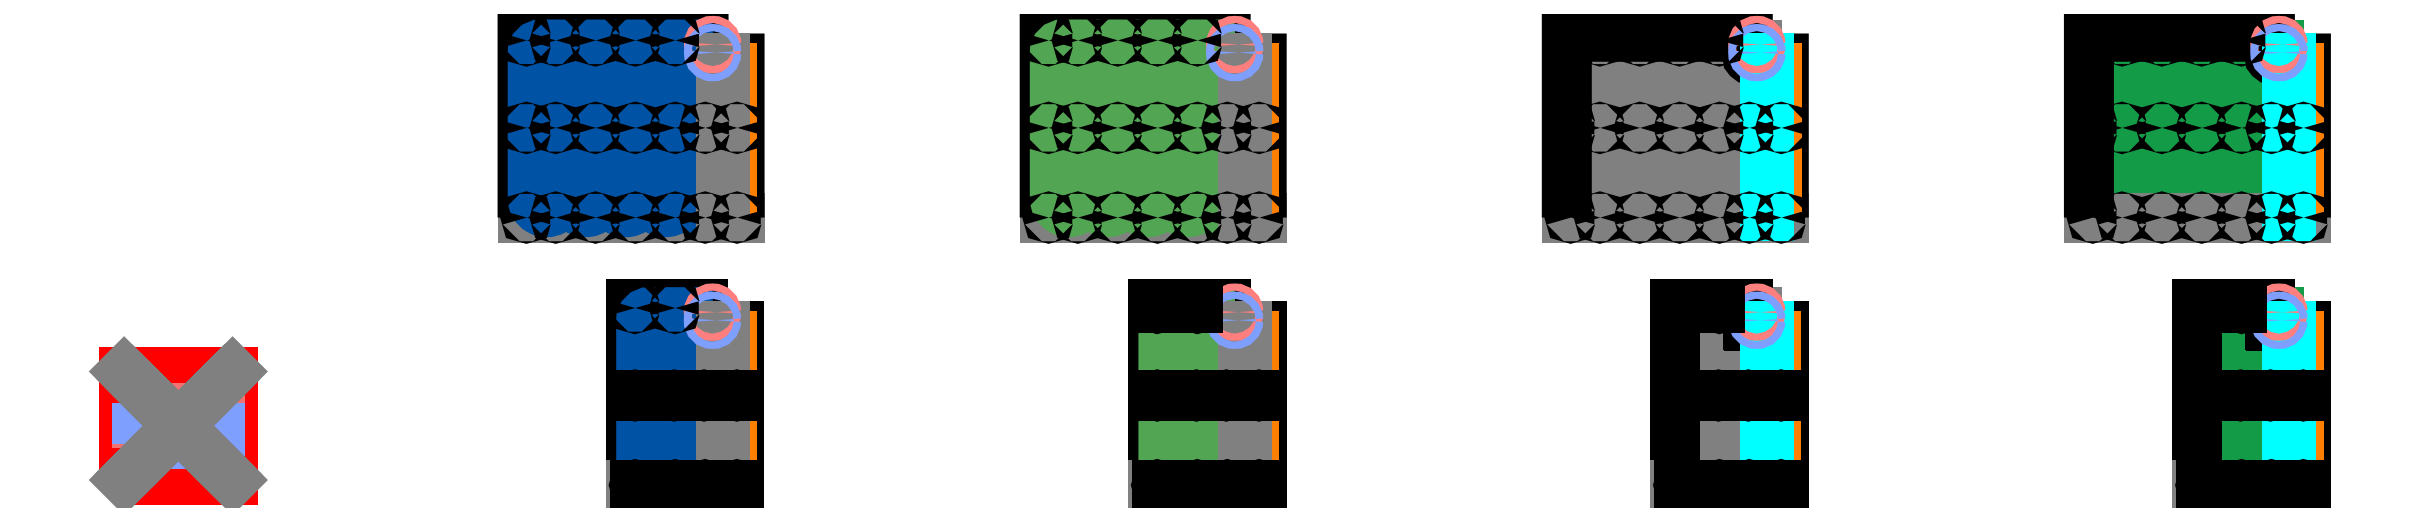
<metadata>
{"format":"dxf","ext":"dxf","renderer":"ezdxf+matplotlib","layout":"modelspace","background":"white","min_lineweight":24,"dpi":150}
</metadata>
<code>
0
SECTION
2
ENTITIES
0
INSERT
8
0
2
leo_55_120
10
4785
20
1.694e+04
30
0
41
1
42
1
43
0
50
0
70
    1
71
    1
44
0
45
0
0
INSERT
8
0
2
leo_55_120_idro
10
7673
20
1.694e+04
30
0
41
1
42
1
43
0
50
0
70
    1
71
    1
44
0
45
0
0
INSERT
8
Pannello leonardo
2
leo_35_120
10
1.056e+04
20
1.694e+04
30
0
41
1
42
1
43
0
50
0
70
    1
71
    1
44
0
45
0
0
INSERT
8
Pannello leonardo
2
leo_55_60
10
4785
20
1.546e+04
30
0
41
1
42
1
43
0
50
0
70
    1
71
    1
44
0
45
0
0
INSERT
8
Pannello leonardo
2
leo_55_60_idro
10
7673
20
1.546e+04
30
0
41
1
42
1
43
0
50
0
70
    1
71
    1
44
0
45
0
0
INSERT
8
Pannello leonardo
2
leo_35_60
10
1.056e+04
20
1.546e+04
30
0
41
1
42
1
43
0
50
0
70
    1
71
    1
44
0
45
0
0
INSERT
8
Pannello leonardo
2
collettore
10
1682
20
1.478e+04
30
0
41
1
42
1
43
0
50
0
70
    1
71
    1
44
0
45
0
0
INSERT
8
Pannello leonardo
2
leo_35_120_idro
10
1.345e+04
20
1.694e+04
30
0
41
1
42
1
43
0
50
0
70
    1
71
    1
44
0
45
0
0
INSERT
8
Pannello leonardo
2
leo_35_60_idro
10
1.341e+04
20
1.542e+04
30
0
41
1
42
1
43
0
50
0
70
    1
71
    1
44
0
45
0
0
ENDSEC
0
EOF

</code>
